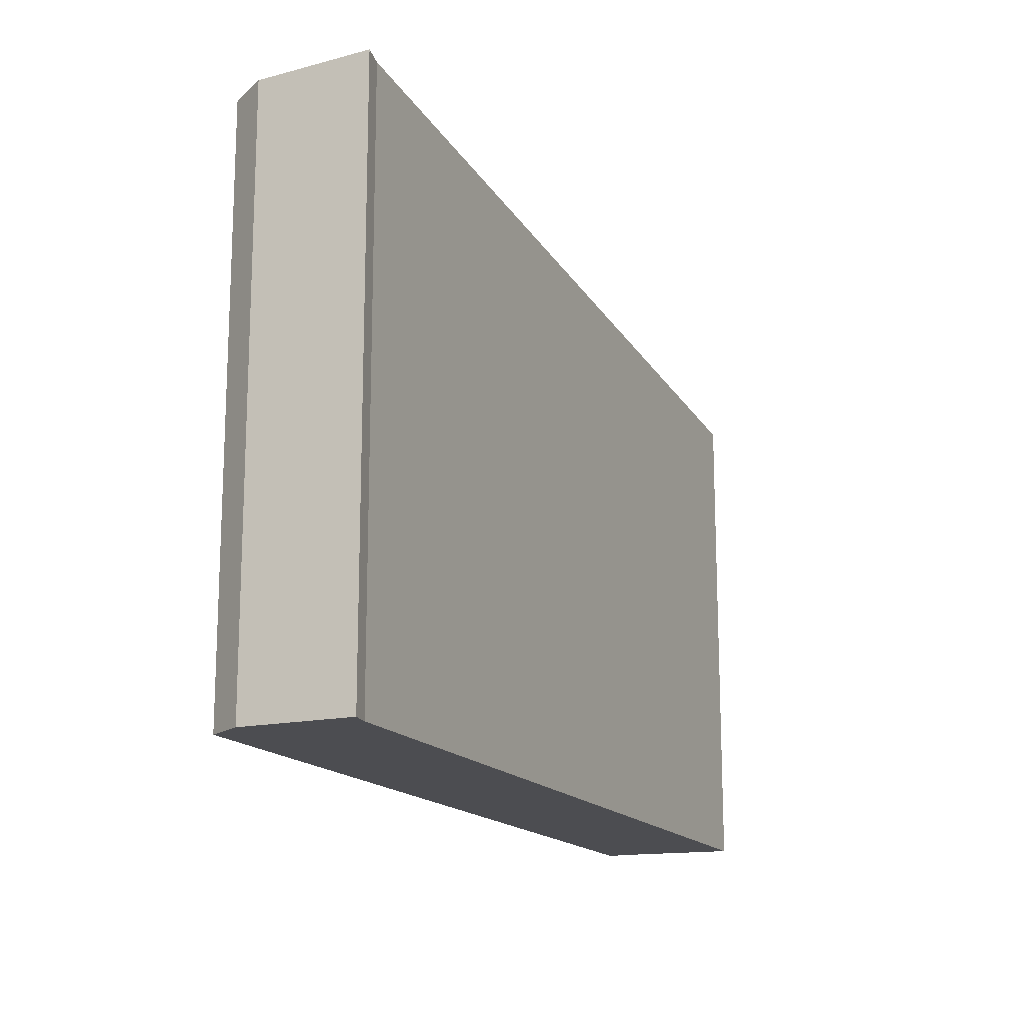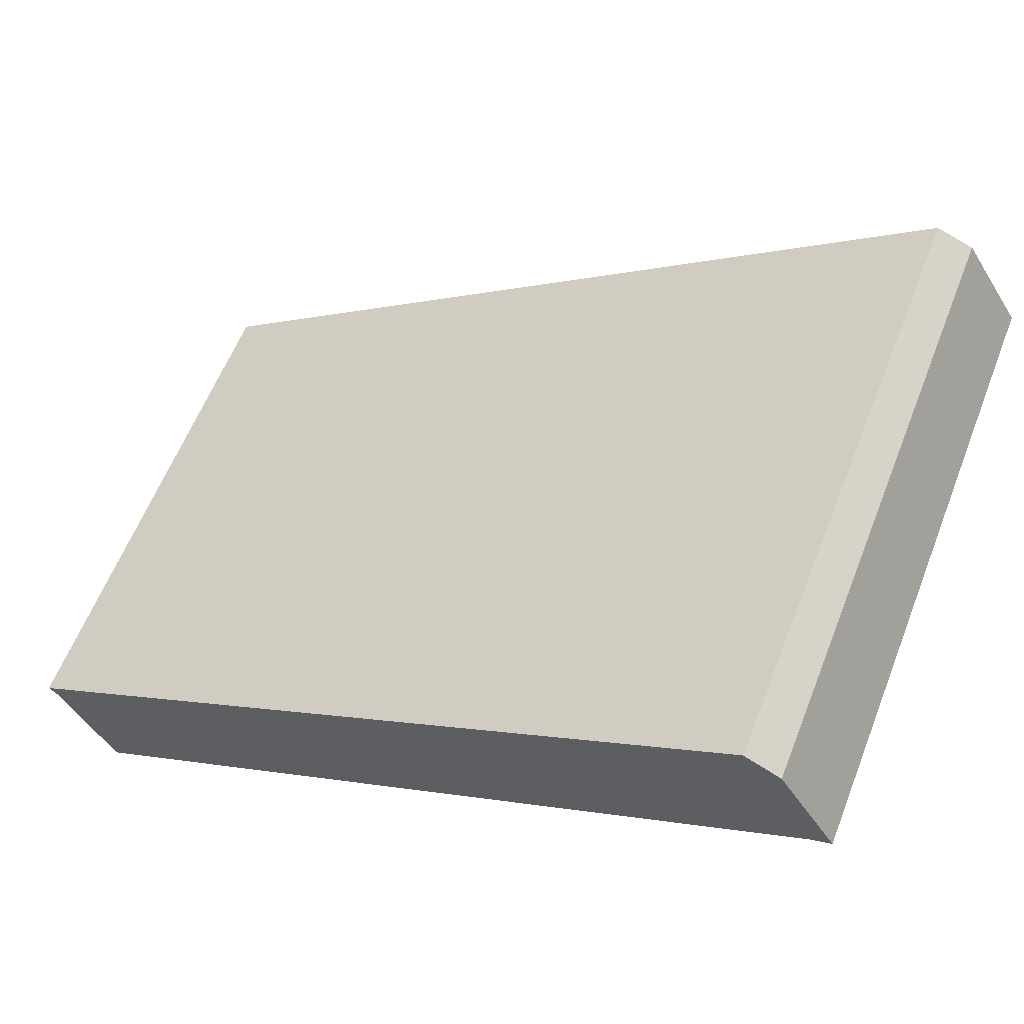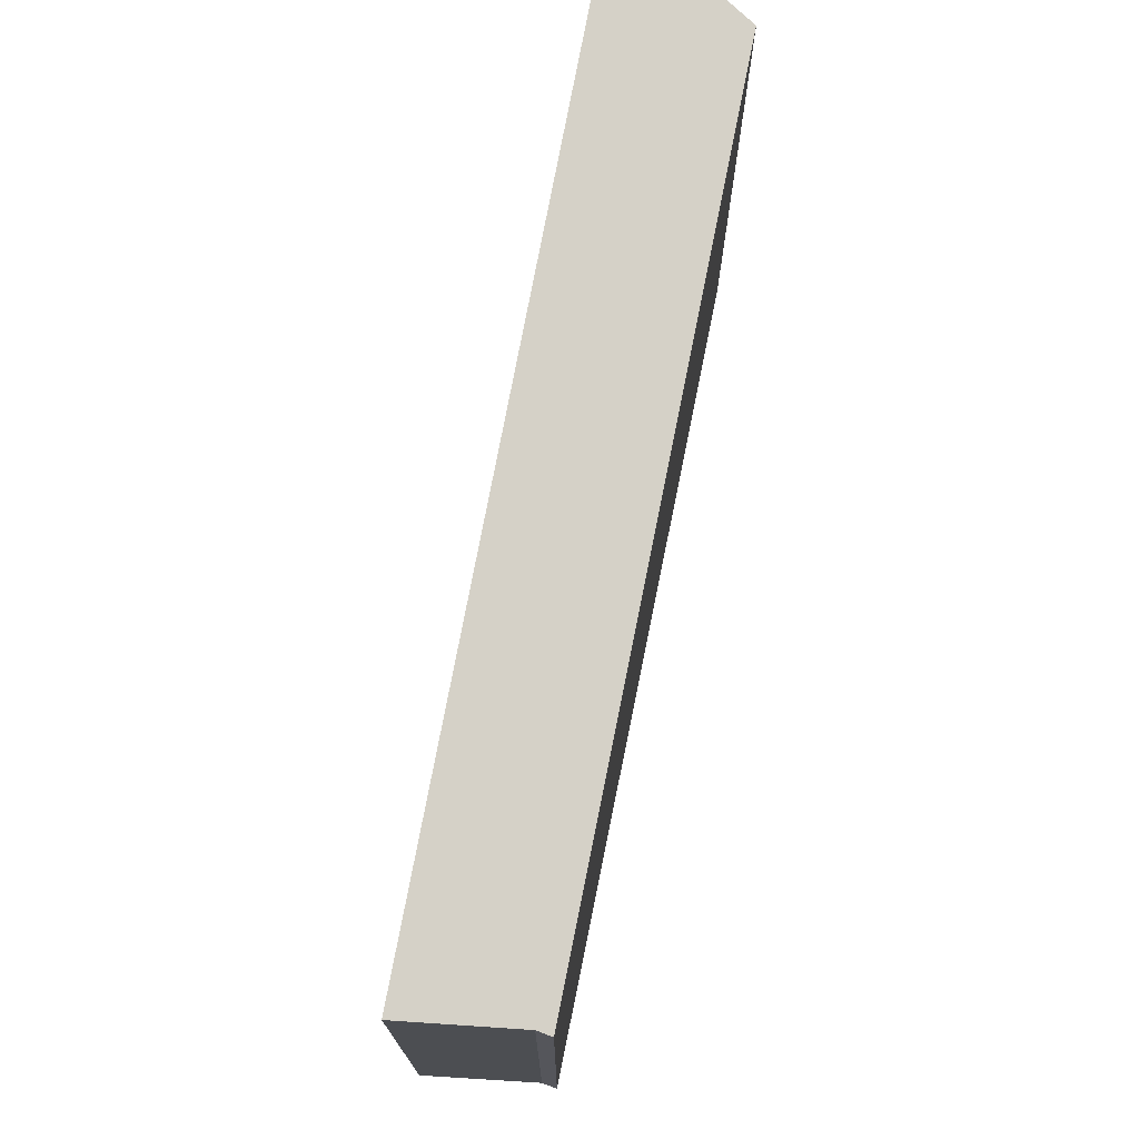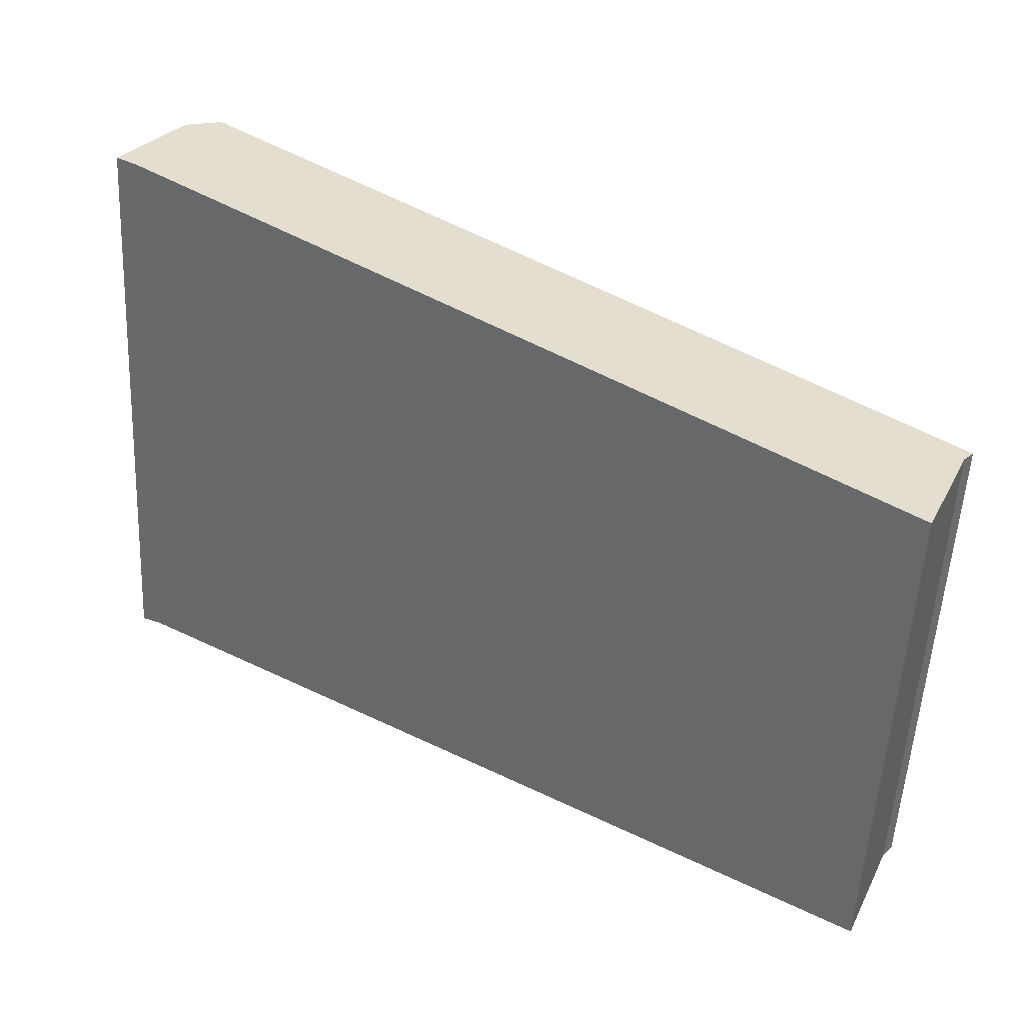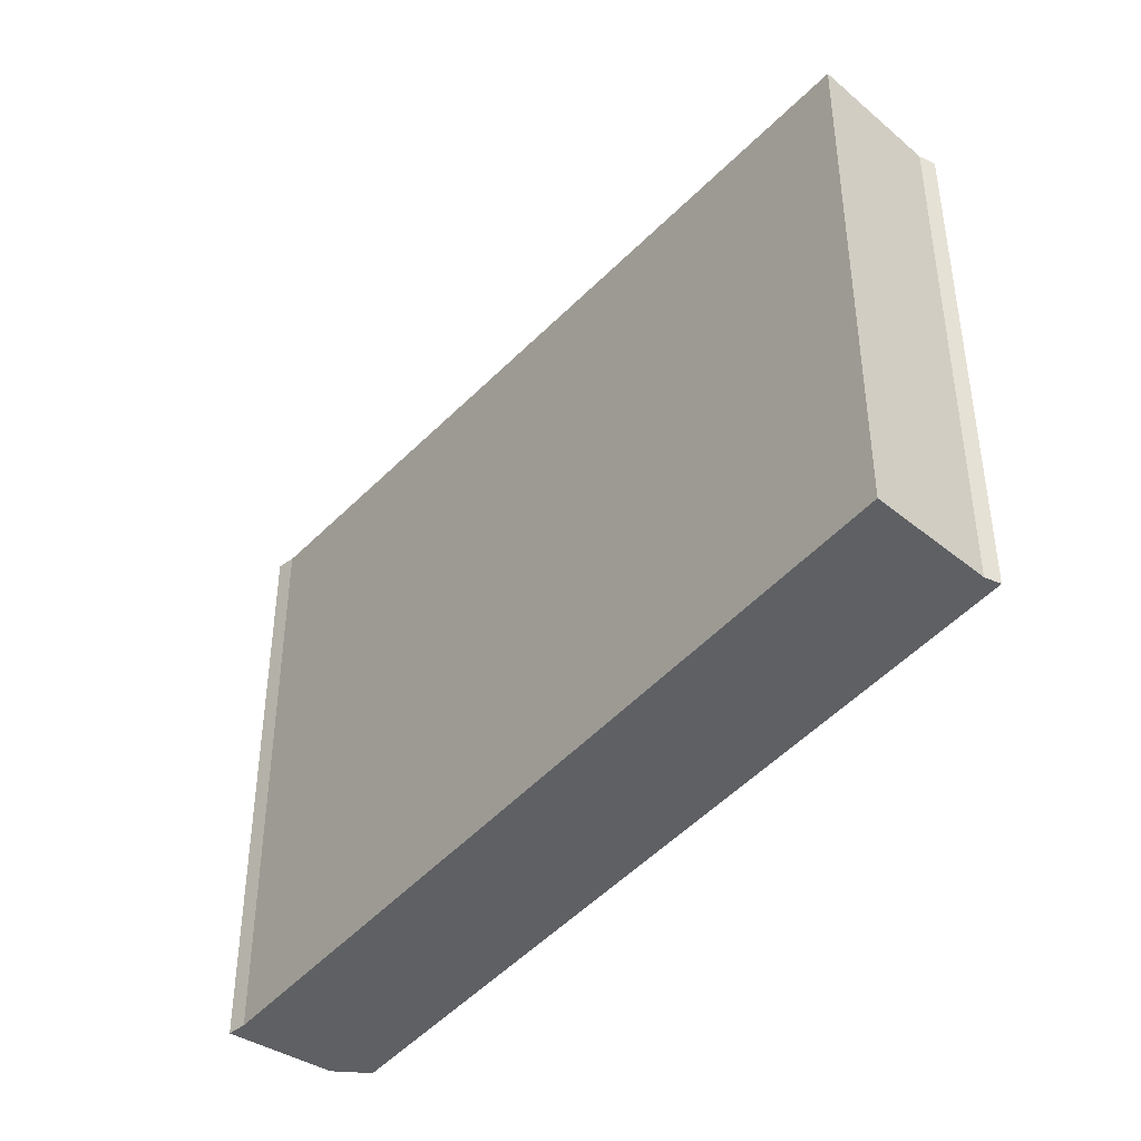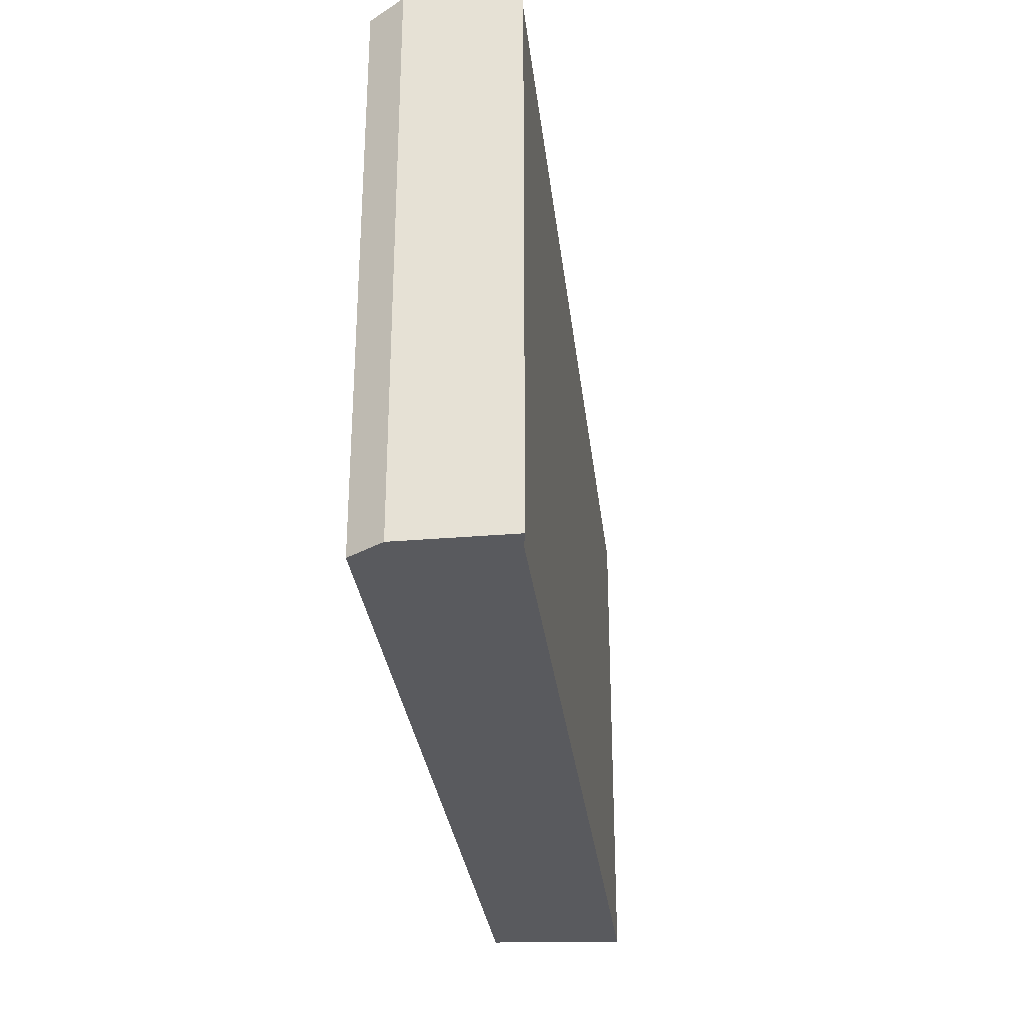
<metadata>
{"format":"obj","ext":"obj","renderer":"f3d","projection":"perspective","resolution":1024,"background":"white","views":[{"elev":-16.2,"azim":83.5,"up":"+Y"},{"elev":60.6,"azim":21.5,"up":"+Z"},{"elev":73.5,"azim":-110.0,"up":"+Y"},{"elev":-54.6,"azim":177.1,"up":"+Z"},{"elev":-42.4,"azim":-157.7,"up":"+Y"},{"elev":-31.6,"azim":66.1,"up":"+Y"}]}
</metadata>
<code>
v  0.177 8.628 -0.208
v  13.97 10.16 5.671
v  1.011 8.721 -2.125
v  13.31 10.09 7.456
v  14.3 10.2 5.801
v  0 8.609 5.271e-16
v  12.7 10.02 7.779
v  14.3 -3.552e-16 5.801
v  13.31 -4.565e-16 7.456
v  12.7 -4.763e-16 7.779
v  13.97 -3.472e-16 5.671
v  1.011 1.301e-16 -2.125
v  0.177 1.274e-17 -0.208
v  0 0 0
g defaultobject
f 1 2 3
f 2 4 5
f 4 2 1
f 4 1 6
f 4 6 7
f 4 8 5
f 8 4 9
f 7 9 4
f 9 7 10
f 8 2 5
f 2 8 11
f 11 3 2
f 3 11 12
f 12 1 3
f 1 12 13
f 13 6 1
f 6 13 14
f 6 10 7
f 10 6 14
f 11 13 12
f 13 11 14
f 14 11 10
f 10 11 8
f 10 8 9

</code>
